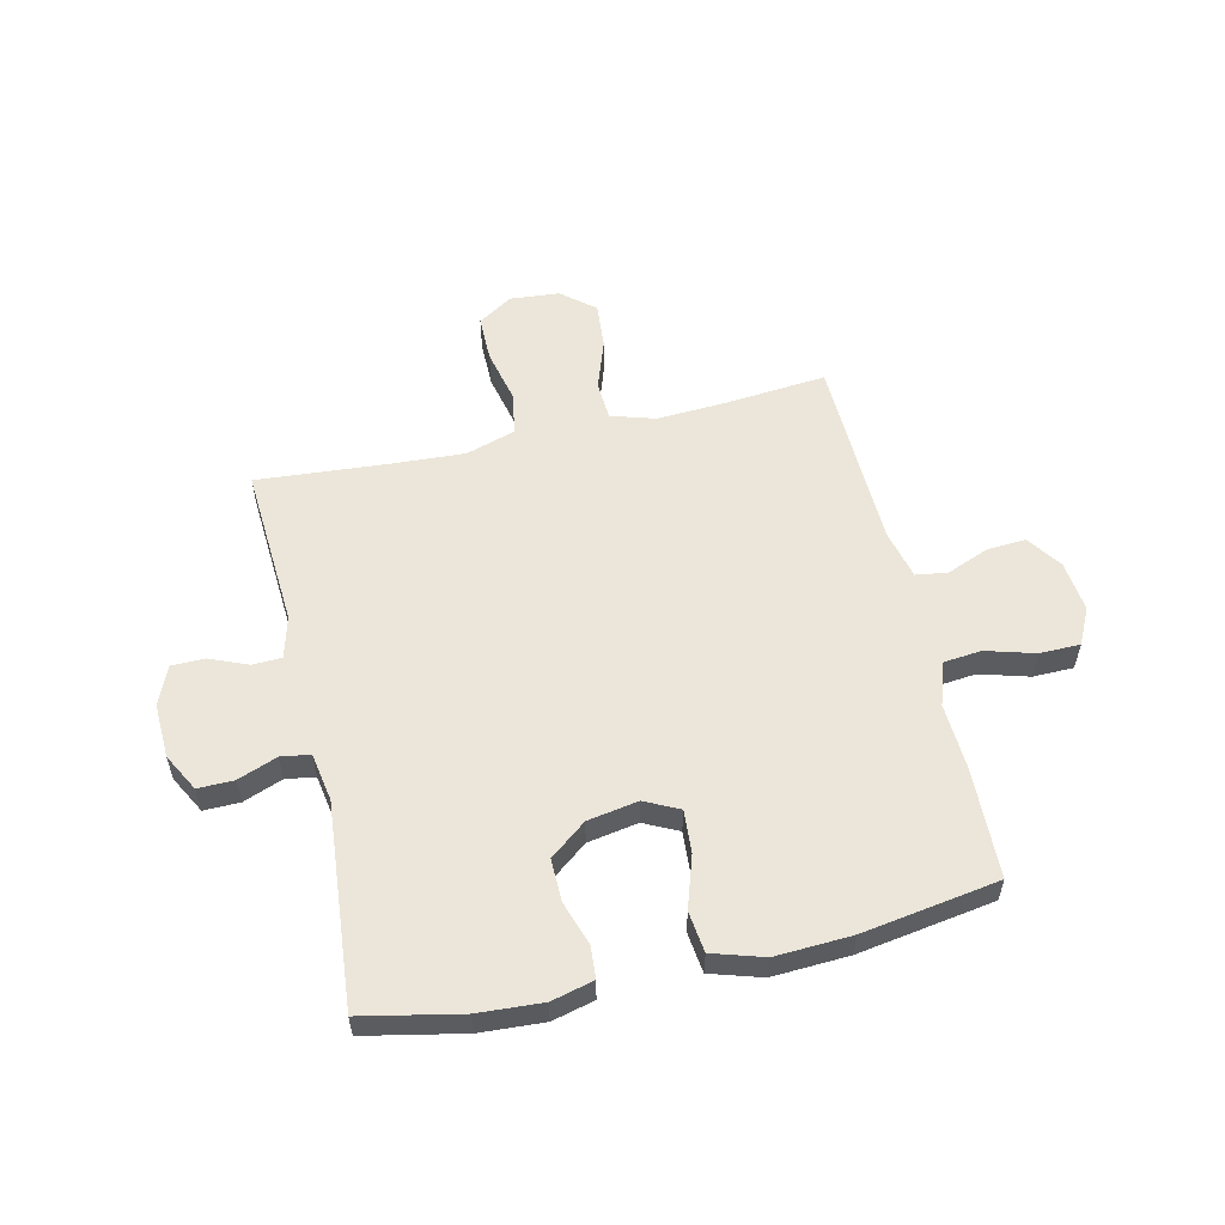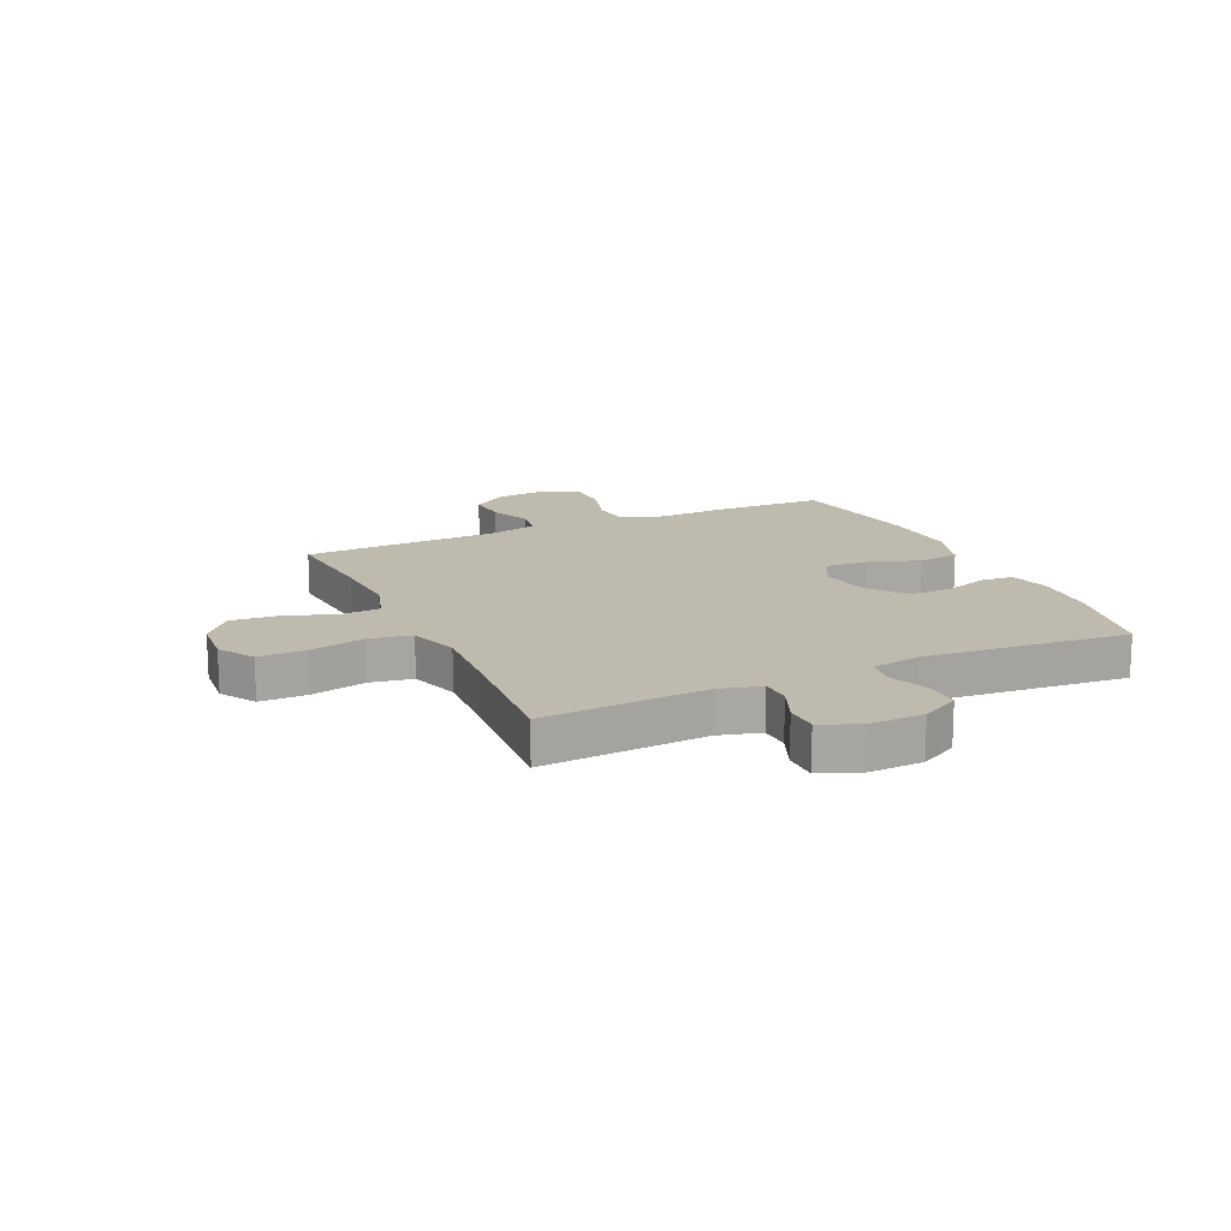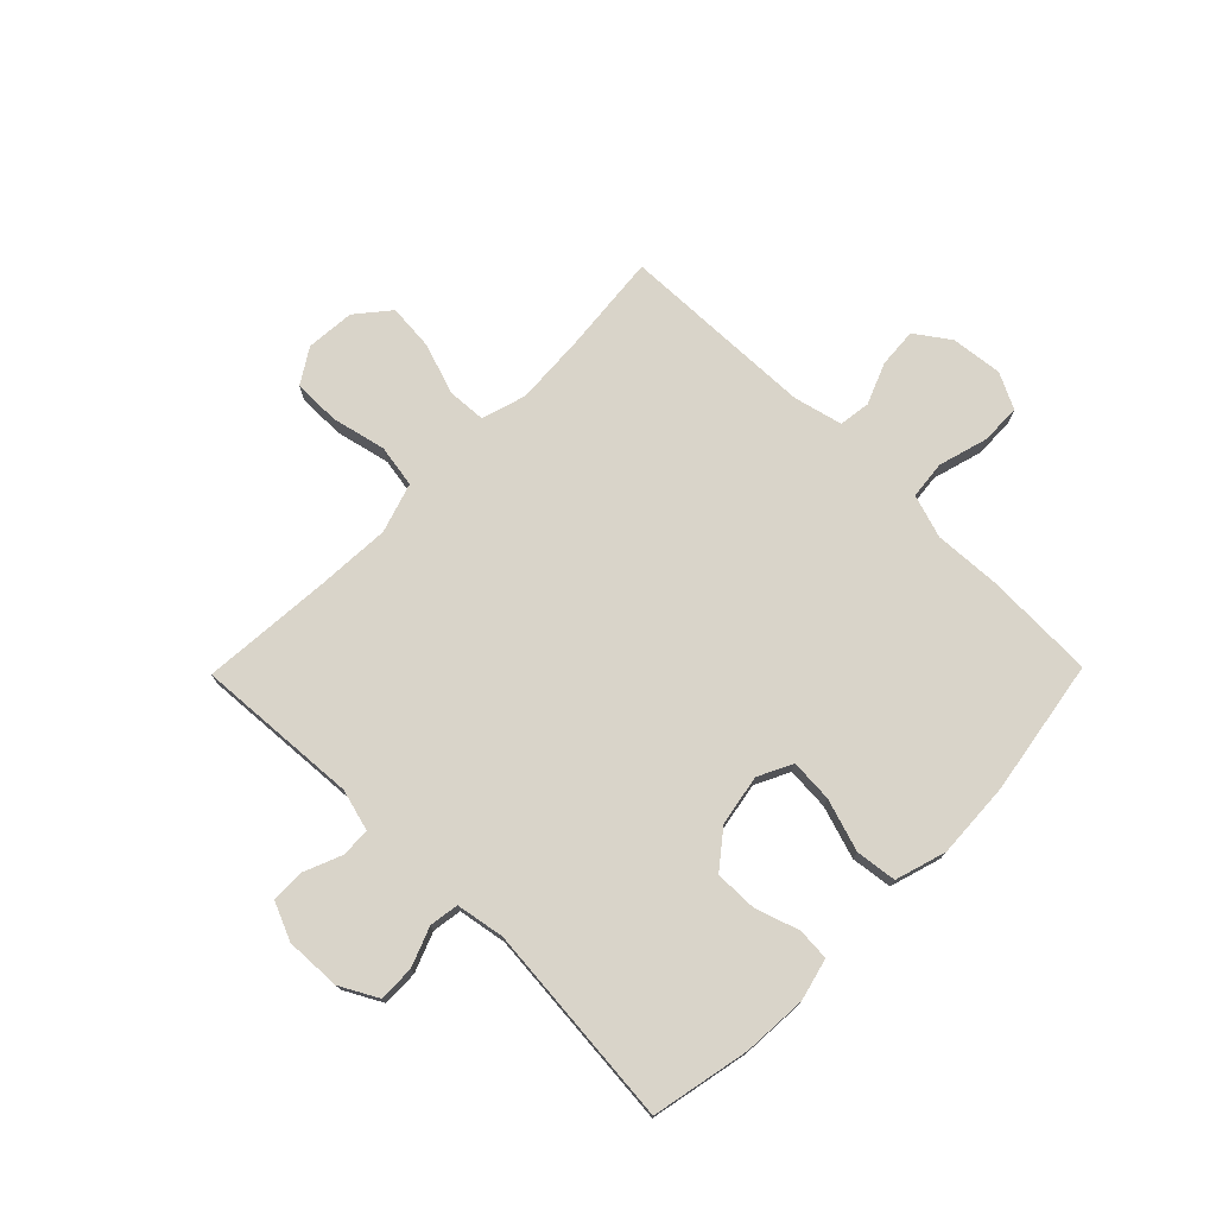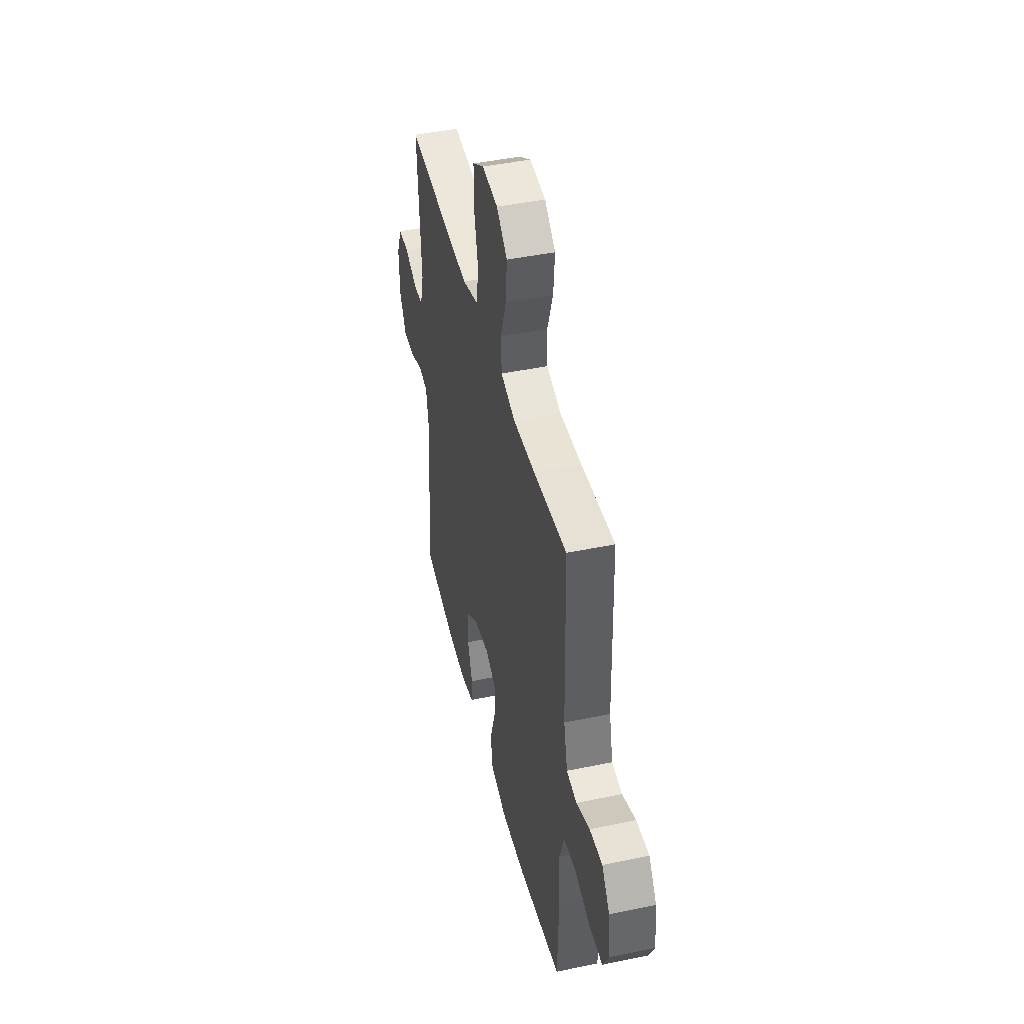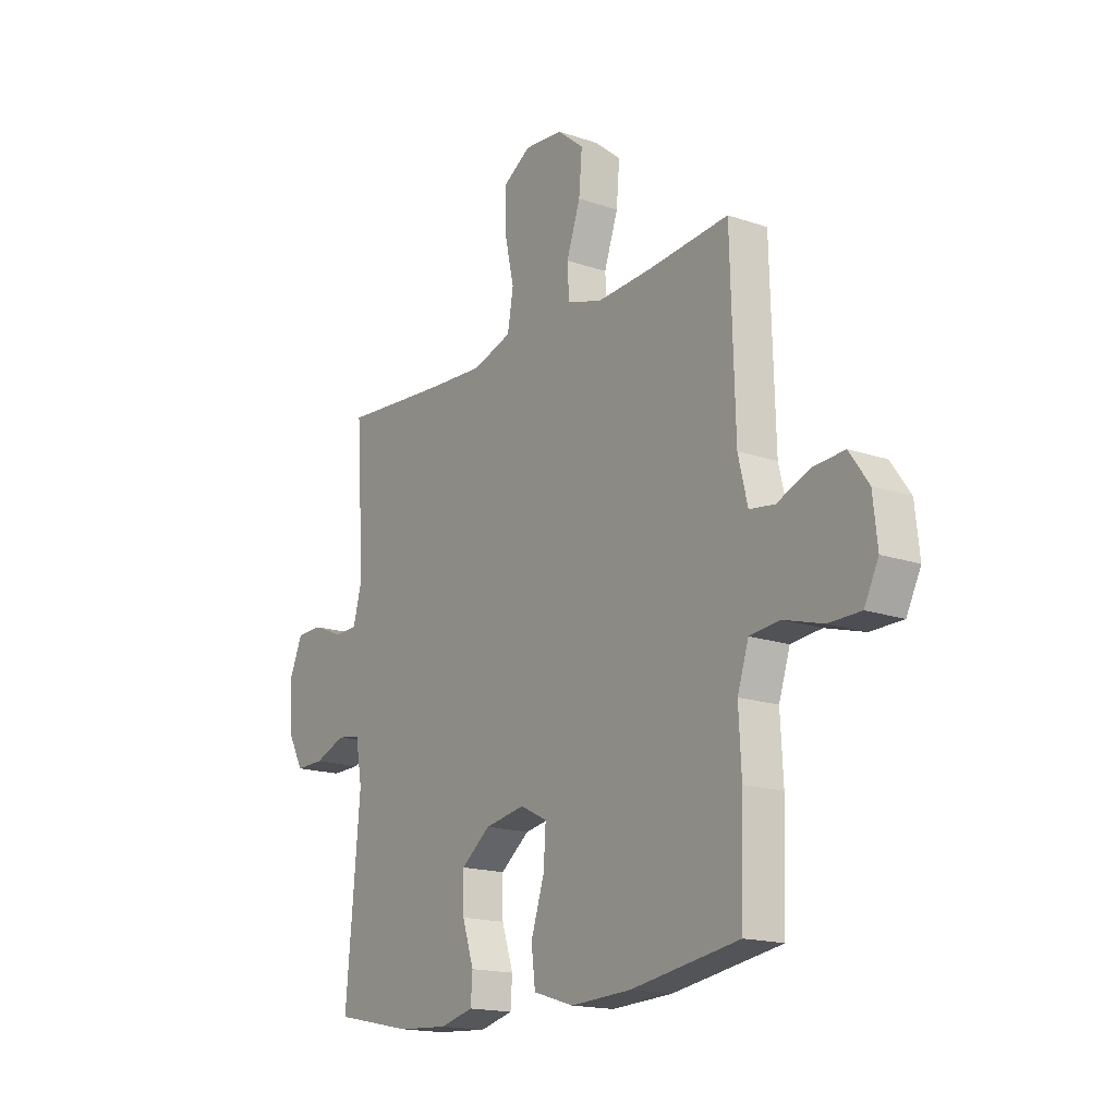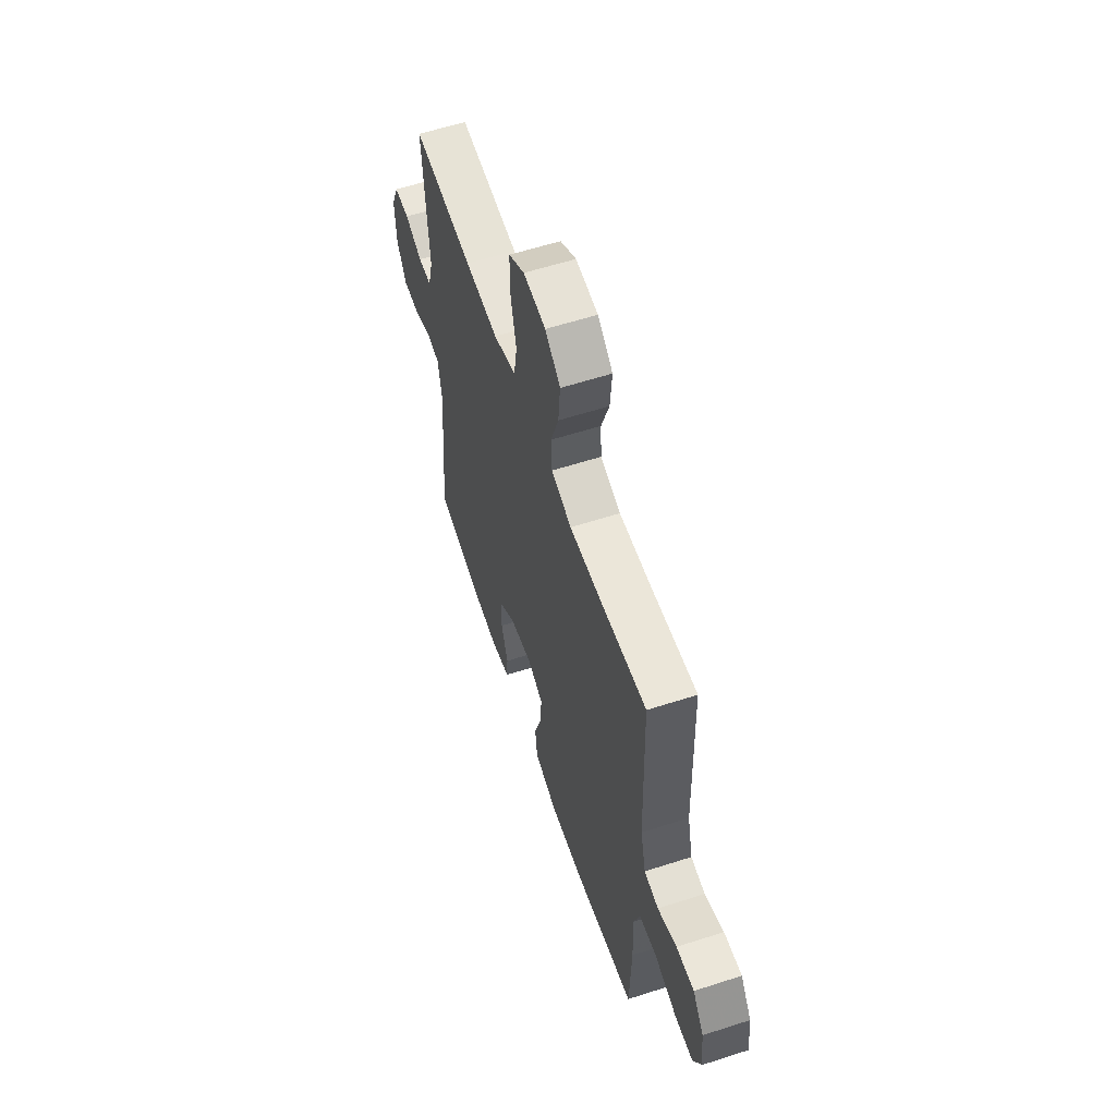
<metadata>
{"format":"obj","ext":"obj","renderer":"f3d","projection":"perspective","resolution":1024,"background":"white","views":[{"elev":56.2,"azim":167.1,"up":"+Y"},{"elev":15.8,"azim":65.4,"up":"+Y"},{"elev":74.9,"azim":134.5,"up":"+Y"},{"elev":44.7,"azim":-103.6,"up":"+Z"},{"elev":-16.8,"azim":-124.7,"up":"+Z"},{"elev":59.1,"azim":-108.4,"up":"+Z"}]}
</metadata>
<code>
v -0.5 0.07 -0.5
v -0.506 0.07 -0.302
v -0.5 0.07 -0.185
v -0.525 0.07 -0.108
v -0.593 0.07 -0.101
v -0.68 0.07 -0.126
v -0.752 0.07 -0.125
v -0.784 0.07 -0.061
v -0.774 0.07 0.031
v -0.731 0.07 0.092
v -0.661 0.07 0.087
v -0.587 0.07 0.057
v -0.531 0.07 0.065
v -0.51 0.07 0.152
v -0.5 0.07 0.5
v -0.318 0.07 0.483
v -0.196 0.07 0.476
v -0.117 0.07 0.5
v -0.113 0.07 0.569
v -0.144 0.07 0.659
v -0.151 0.07 0.742
v -0.092 0.07 0.791
v -0.005 0.07 0.798
v 0.057 0.07 0.759
v 0.057 0.07 0.676
v 0.035 0.07 0.579
v 0.048 0.07 0.503
v 0.136 0.07 0.475
v 0.265 0.07 0.482
v 0.5 0.07 0.5
v 0.481 0.07 0.21
v 0.501 0.07 0.136
v 0.553 0.07 0.134
v 0.621 0.07 0.162
v 0.68 0.07 0.161
v 0.709 0.07 0.093
v 0.705 0.07 -0.005
v 0.669 0.07 -0.072
v 0.605 0.07 -0.071
v 0.535 0.07 -0.044
v 0.483 0.07 -0.052
v 0.468 0.07 -0.138
v 0.5 0.07 -0.5
v 0.325 0.07 -0.536
v 0.211 0.07 -0.543
v 0.136 0.07 -0.524
v 0.132 0.07 -0.467
v 0.158 0.07 -0.388
v 0.159 0.07 -0.313
v 0.094 0.07 -0.262
v 0.004 0.07 -0.246
v -0.057 0.07 -0.276
v -0.052 0.07 -0.352
v -0.022 0.07 -0.445
v -0.031 0.07 -0.518
v -0.122 0.07 -0.546
v -0.258 0.07 -0.539
v -0.5 0 -0.5
v -0.506 0 -0.302
v -0.5 0 -0.185
v -0.525 0 -0.108
v -0.593 0 -0.101
v -0.68 0 -0.126
v -0.752 0 -0.125
v -0.784 0 -0.061
v -0.774 0 0.031
v -0.731 0 0.092
v -0.661 0 0.087
v -0.587 0 0.057
v -0.531 0 0.065
v -0.51 0 0.152
v -0.5 0 0.5
v -0.318 0 0.483
v -0.196 0 0.476
v -0.117 0 0.5
v -0.113 0 0.569
v -0.144 0 0.659
v -0.151 0 0.742
v -0.092 0 0.791
v -0.005 0 0.798
v 0.057 0 0.759
v 0.057 0 0.676
v 0.035 0 0.579
v 0.048 0 0.503
v 0.136 0 0.475
v 0.265 0 0.482
v 0.5 0 0.5
v 0.481 0 0.21
v 0.501 0 0.136
v 0.553 0 0.134
v 0.621 0 0.162
v 0.68 0 0.161
v 0.709 0 0.093
v 0.705 0 -0.005
v 0.669 0 -0.072
v 0.605 0 -0.071
v 0.535 0 -0.044
v 0.483 0 -0.052
v 0.468 0 -0.138
v 0.5 0 -0.5
v 0.325 0 -0.536
v 0.211 0 -0.543
v 0.136 0 -0.524
v 0.132 0 -0.467
v 0.158 0 -0.388
v 0.159 0 -0.313
v 0.094 0 -0.262
v 0.004 0 -0.246
v -0.057 0 -0.276
v -0.052 0 -0.352
v -0.022 0 -0.445
v -0.031 0 -0.518
v -0.122 0 -0.546
v -0.258 0 -0.539
f 1 2 3
f 57 1 3
f 56 57 3
f 55 56 3
f 54 55 3
f 53 54 3
f 52 53 3 4
f 51 52 4
f 50 51 4
f 46 47 48
f 45 46 48
f 44 45 48
f 43 44 48
f 42 43 48
f 41 42 48 49
f 38 39 40
f 37 38 40
f 36 37 40
f 35 36 40
f 34 35 40
f 33 34 40
f 32 33 40 41
f 41 49 50
f 32 41 50
f 31 32 50
f 24 25 26
f 23 24 26
f 22 23 26
f 21 22 26
f 20 21 26
f 19 20 26
f 18 19 26 27
f 17 18 27 28
f 14 15 16
f 13 14 16 17
f 10 11 12
f 9 10 12
f 8 9 12
f 7 8 12
f 6 7 12
f 5 6 12
f 4 5 12 13
f 50 4 13
f 31 50 13
f 30 31 13
f 29 30 13
f 28 29 13
f 13 17 28
f 60 59 58
f 60 58 114
f 60 114 113
f 60 113 112
f 60 112 111
f 60 111 110
f 61 60 110 109
f 61 109 108
f 61 108 107
f 105 104 103
f 105 103 102
f 105 102 101
f 105 101 100
f 105 100 99
f 106 105 99 98
f 97 96 95
f 97 95 94
f 97 94 93
f 97 93 92
f 97 92 91
f 97 91 90
f 98 97 90 89
f 107 106 98
f 107 98 89
f 107 89 88
f 83 82 81
f 83 81 80
f 83 80 79
f 83 79 78
f 83 78 77
f 83 77 76
f 84 83 76 75
f 85 84 75 74
f 73 72 71
f 74 73 71 70
f 69 68 67
f 69 67 66
f 69 66 65
f 69 65 64
f 69 64 63
f 69 63 62
f 70 69 62 61
f 70 61 107
f 70 107 88
f 70 88 87
f 70 87 86
f 70 86 85
f 85 74 70
f 1 58 59 2
f 2 59 60 3
f 3 60 61 4
f 4 61 62 5
f 5 62 63 6
f 6 63 64 7
f 7 64 65 8
f 8 65 66 9
f 9 66 67 10
f 10 67 68 11
f 11 68 69 12
f 12 69 70 13
f 13 70 71 14
f 14 71 72 15
f 15 72 73 16
f 16 73 74 17
f 17 74 75 18
f 18 75 76 19
f 19 76 77 20
f 20 77 78 21
f 21 78 79 22
f 22 79 80 23
f 23 80 81 24
f 24 81 82 25
f 25 82 83 26
f 26 83 84 27
f 27 84 85 28
f 28 85 86 29
f 29 86 87 30
f 30 87 88 31
f 31 88 89 32
f 32 89 90 33
f 33 90 91 34
f 34 91 92 35
f 35 92 93 36
f 36 93 94 37
f 37 94 95 38
f 38 95 96 39
f 39 96 97 40
f 40 97 98 41
f 41 98 99 42
f 42 99 100 43
f 43 100 101 44
f 44 101 102 45
f 45 102 103 46
f 46 103 104 47
f 47 104 105 48
f 48 105 106 49
f 49 106 107 50
f 50 107 108 51
f 51 108 109 52
f 52 109 110 53
f 53 110 111 54
f 54 111 112 55
f 55 112 113 56
f 56 113 114 57
f 57 114 58 1

</code>
